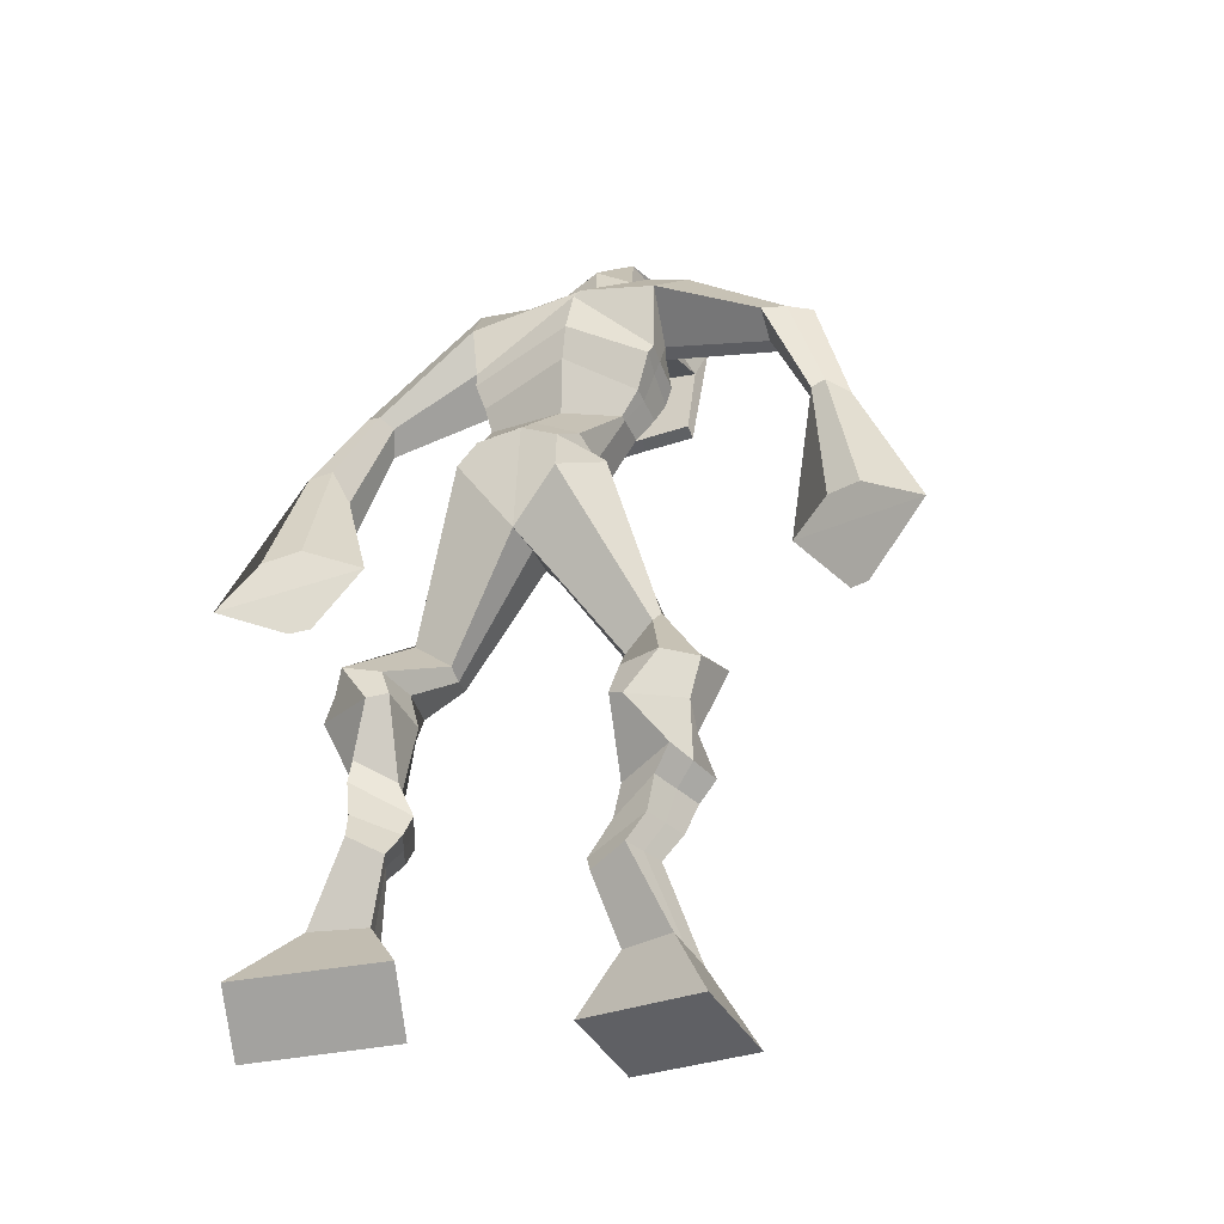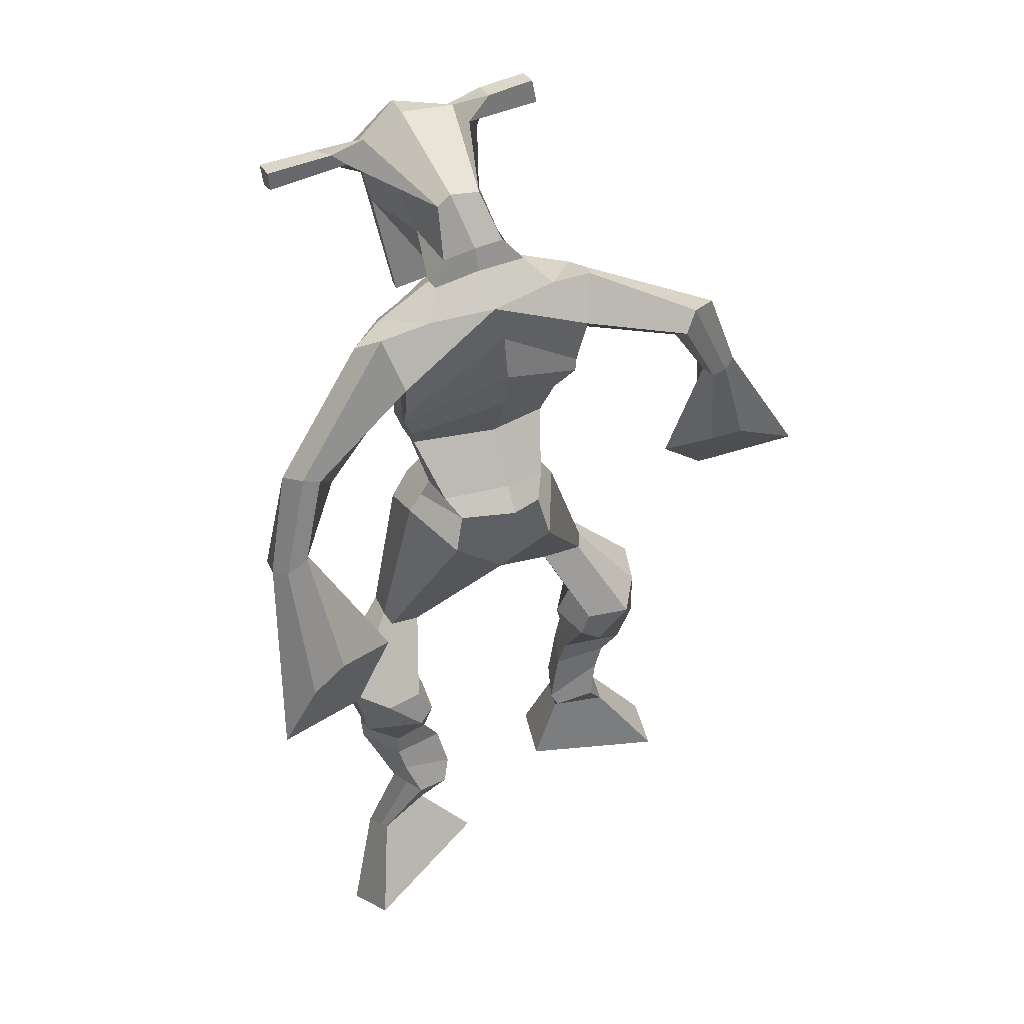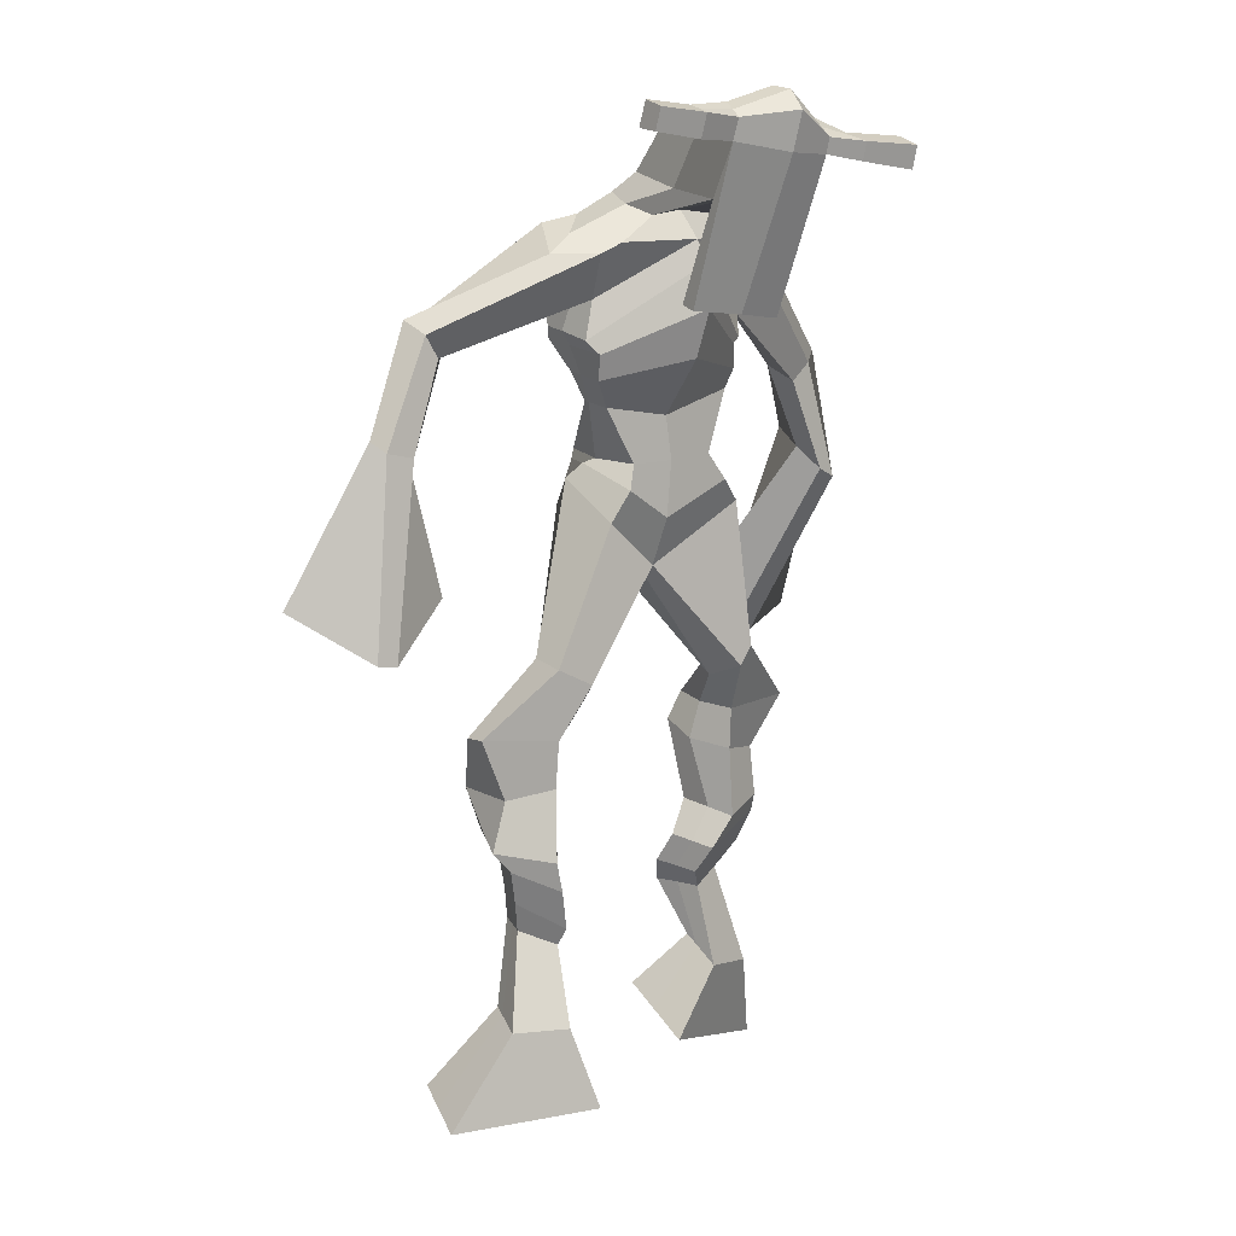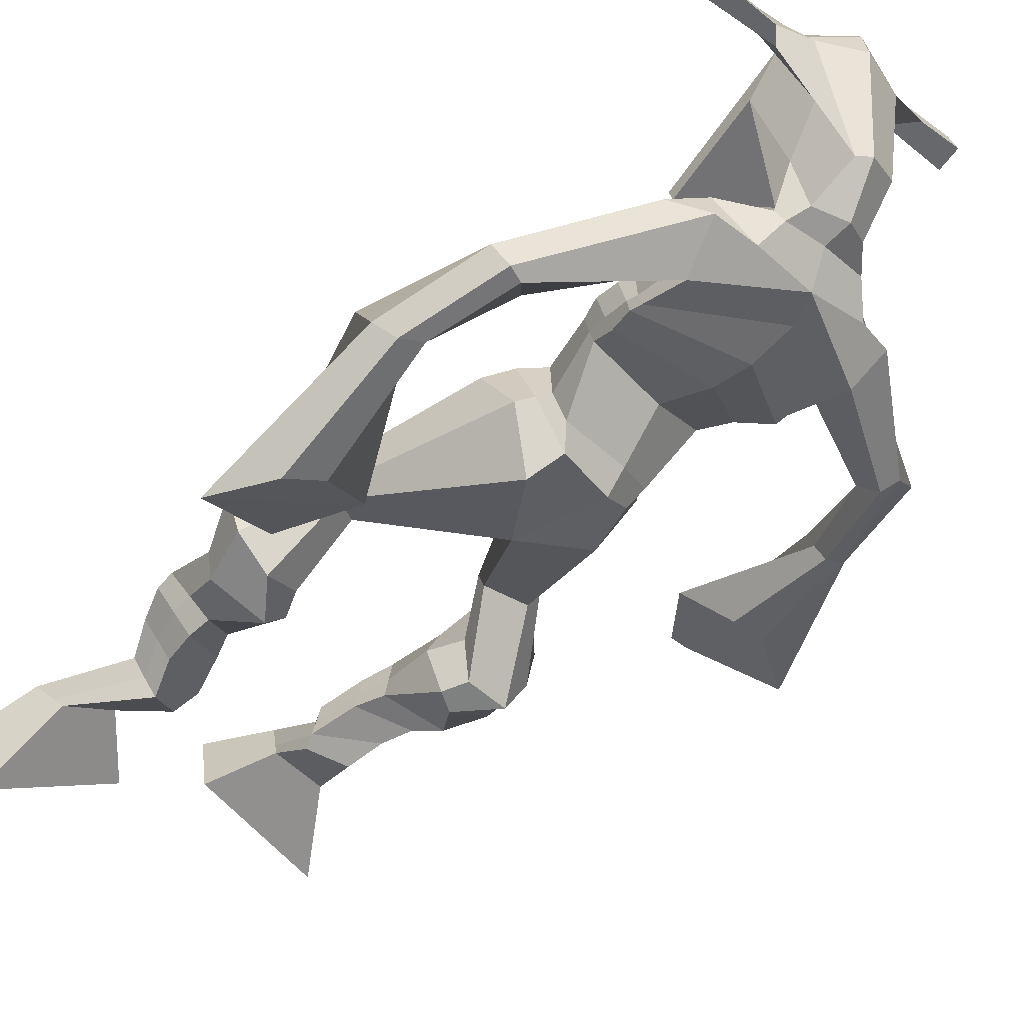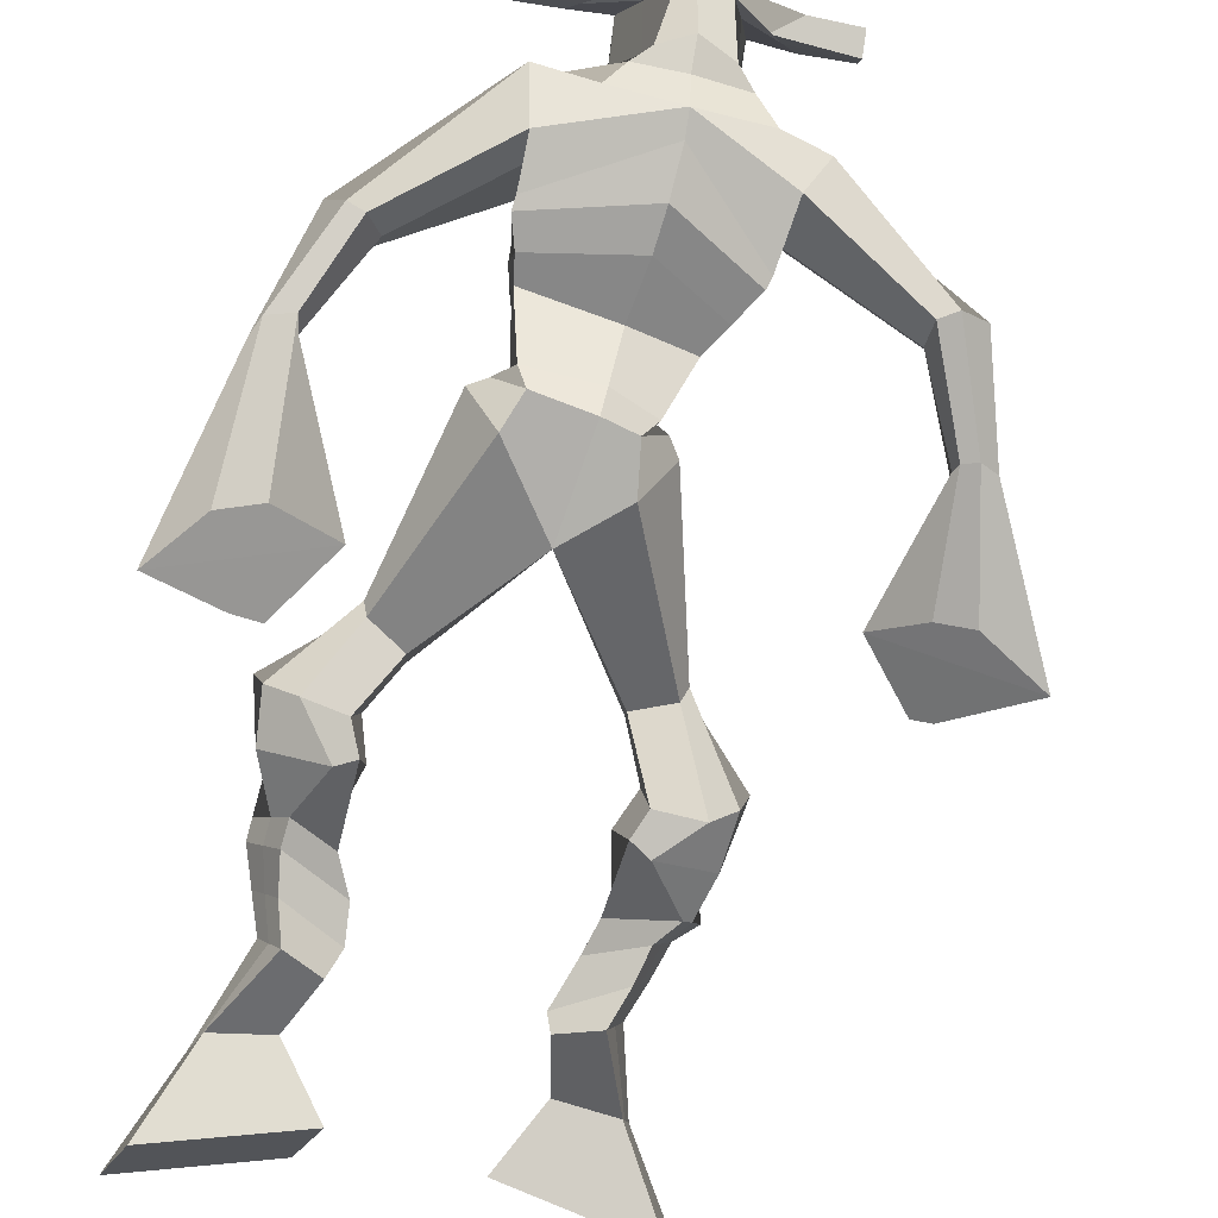
<metadata>
{"format":"obj","ext":"obj","renderer":"f3d","projection":"perspective","resolution":1024,"background":"white","views":[{"elev":-29.9,"azim":-152.5,"up":"+Y"},{"elev":54.4,"azim":157.1,"up":"+Y"},{"elev":3.4,"azim":-34.4,"up":"+Y"},{"elev":-40.4,"azim":136.7,"up":"+Z"},{"elev":-76.7,"azim":167.4,"up":"+Z"}]}
</metadata>
<code>
o monstruo
v 0.2364 -0.2768 -0.5918
v 0.2852 -0.3684 -0.6205
v 0.2239 -0.3016 -0.5342
v 0.2631 -0.4121 -0.5197
v 0.1563 -0.2764 -0.6098
v 0.08266 -0.3865 -0.6728
v 0.1436 -0.3016 -0.5518
v 0.06053 -0.4302 -0.572
v 0.2546 -0.187 -0.6403
v 0.2342 -0.196 -0.581
v 0.1992 -0.1647 -0.654
v 0.1787 -0.1733 -0.5949
v 0.2635 -0.1659 -0.6315
v 0.2431 -0.1746 -0.5723
v 0.1808 -0.1193 -0.6307
v 0.1595 -0.1312 -0.5698
v 0.2405 -0.1064 -0.606
v 0.2192 -0.1183 -0.5452
v 0.1705 -0.07032 -0.6301
v 0.1447 -0.08675 -0.5565
v 0.2285 -0.06026 -0.6068
v 0.2027 -0.07669 -0.5333
v 0.1458 -0.03518 -0.6364
v 0.1185 -0.05948 -0.5593
v 0.2218 0.04512 -0.6542
v 0.2052 0.02221 -0.5398
v 0.1953 0.03192 -0.6665
v 0.141 0.008118 -0.5644
v 0.2077 0.08181 -0.651
v 0.205 0.08683 -0.5319
v 0.146 0.08437 -0.664
v 0.09934 0.09148 -0.5554
v 0.2481 0.1534 -0.5567
v 0.2301 0.1637 -0.4899
v 0.197 0.1809 -0.5774
v 0.1945 0.183 -0.5157
v 0.3657 0.3295 -0.6551
v 0.3711 0.3167 -0.5523
v 0.2932 0.399 -0.6718
v 0.272 0.3753 -0.5068
v 0.5333 -0.229 -0.6944
v 0.4673 -0.3009 -0.7394
v 0.5484 -0.2704 -0.649
v 0.4945 -0.3751 -0.66
v 0.6094 -0.2315 -0.7244
v 0.6566 -0.3252 -0.827
v 0.6249 -0.2743 -0.6788
v 0.6838 -0.3994 -0.7475
v 0.4995 -0.148 -0.7225
v 0.5314 -0.1549 -0.6668
v 0.5485 -0.1193 -0.7403
v 0.5766 -0.1329 -0.6865
v 0.4861 -0.1171 -0.7042
v 0.5151 -0.1307 -0.65
v 0.5631 -0.07571 -0.7135
v 0.5938 -0.09246 -0.658
v 0.4913 -0.07646 -0.6726
v 0.5219 -0.0932 -0.6172
v 0.5712 -0.02572 -0.7088
v 0.61 -0.04764 -0.6427
v 0.5141 -0.02607 -0.6763
v 0.5515 -0.04831 -0.6095
v 0.5691 0.007927 -0.7024
v 0.6093 -0.02232 -0.6335
v 0.5113 0.08656 -0.713
v 0.5434 0.0498 -0.6059
v 0.5361 0.07815 -0.7296
v 0.6052 0.04666 -0.639
v 0.5292 0.1265 -0.7051
v 0.5337 0.1092 -0.5892
v 0.5833 0.1396 -0.7187
v 0.6392 0.1234 -0.613
v 0.4884 0.1753 -0.5991
v 0.5065 0.1743 -0.5308
v 0.5365 0.209 -0.6155
v 0.5406 0.2001 -0.5524
v 0.4442 0.4386 -0.6745
v 0.4882 0.4052 -0.5188
v 0.3244 0.7861 -0.5397
v 0.3376 0.7465 -0.4041
v 0.1942 0.7285 -0.5695
v 0.2215 0.6678 -0.4768
v 0.4787 0.7333 -0.5877
v 0.4641 0.6561 -0.4844
v 0.2285 0.783 -0.5226
v 0.236 0.7389 -0.4281
v 0.1674 0.7671 -0.5141
v 0.2029 0.723 -0.428
v 0.03078 0.6325 -0.5708
v 0.01507 0.5877 -0.5197
v 0.003875 0.6444 -0.5432
v -0.01078 0.6164 -0.5076
v -0.03172 0.4894 -0.5563
v -0.03489 0.4612 -0.4956
v -0.05248 0.4953 -0.5568
v -0.07172 0.4668 -0.4993
v -0.04504 0.3179 -0.5521
v -0.05332 0.1983 -0.5071
v -0.09431 0.3211 -0.5586
v -0.07998 0.2 -0.5106
v 0.4172 0.7891 -0.5308
v 0.4313 0.746 -0.4404
v 0.4942 0.7947 -0.5392
v 0.4704 0.7447 -0.4575
v 0.6214 0.6165 -0.605
v 0.6209 0.572 -0.5615
v 0.6439 0.6237 -0.599
v 0.6517 0.5997 -0.566
v 0.6656 0.5096 -0.6503
v 0.6771 0.4483 -0.5696
v 0.6989 0.5008 -0.6599
v 0.7099 0.4374 -0.5815
v 0.6516 0.3308 -0.7322
v 0.6326 0.2074 -0.7245
v 0.7046 0.3148 -0.7502
v 0.6692 0.2097 -0.724
v 0.3517 0.9282 -0.2642
v 0.3526 0.8917 -0.2047
v 0.2693 0.9 -0.2506
v 0.2695 0.8785 -0.2254
v 0.4109 0.8946 -0.2619
v 0.4158 0.8653 -0.2299
v 0.4106 0.7899 -0.2795
v 0.3448 0.7966 -0.2753
v 0.2695 0.7831 -0.2784
v 0.2823 0.8354 -0.4646
v 0.3722 0.8347 -0.4689
v 0.3309 0.8573 -0.484
v 0.4156 0.844 -0.2359
v 0.2674 0.8498 -0.2345
v 0.3624 0.8974 -0.427
v 0.3417 0.9088 -0.4223
v 0.3471 0.8398 -0.2165
v 0.3 0.8997 -0.4245
v 0.1409 0.8916 -0.2407
v 0.1416 0.8798 -0.21
v 0.1396 0.8505 -0.2185
v 0.1386 0.8583 -0.2516
v 0.5539 0.8794 -0.2579
v 0.5547 0.8644 -0.2223
v 0.5545 0.8331 -0.2311
v 0.5539 0.8512 -0.2625
v 0.2567 0.5386 -0.5473
v 0.341 0.5569 -0.5702
v 0.4614 0.57 -0.5559
v 0.4646 0.5584 -0.5138
v 0.3484 0.5199 -0.4892
v 0.2589 0.5285 -0.4991
v 0.2329 0.5774 -0.545
v 0.4717 0.5855 -0.5038
v 0.2366 0.5623 -0.4852
v 0.3301 0.6351 -0.5887
v 0.4671 0.6051 -0.5669
v 0.3387 0.5916 -0.407
v 0.4725 0.8386 -0.2321
v 0.4727 0.8635 -0.2252
v 0.4575 0.8772 -0.2568
v 0.4387 0.8585 -0.2641
v 0.21 0.8909 -0.2444
v 0.2108 0.8781 -0.211
v 0.2086 0.8463 -0.2203
v 0.2462 0.8624 -0.2558
v 0.3395 0.6444 -0.3109
v 0.3338 0.6524 -0.3312
v 0.2593 0.6542 -0.3288
v 0.3998 0.6497 -0.3339
v 0.3977 0.6417 -0.3134
v 0.2614 0.646 -0.3084
v 0.3313 0.7864 -0.4333
v 0.259 0.8101 -0.4866
v 0.375 0.7852 -0.4352
v 0.2857 0.7766 -0.4312
v 0.3947 0.814 -0.4939
v 0.3285 0.815 -0.4886
v 0.2078 0.6224 -0.5623
v 0.4682 0.6183 -0.4993
v 0.2277 0.5956 -0.4673
v 0.3256 0.6905 -0.5881
v 0.4797 0.6459 -0.5731
v 0.3401 0.655 -0.3799
v 0.2031 0.6369 -0.5548
v 0.4475 0.6254 -0.4609
v 0.2127 0.6141 -0.4789
v 0.3231 0.7542 -0.5699
v 0.478 0.6638 -0.575
v 0.3404 0.7149 -0.3876
v 0.3462 0.5022 -0.6371
v 0.4406 0.502 -0.6223
v 0.3562 0.4598 -0.4878
v 0.2854 0.4767 -0.6187
v 0.4346 0.4698 -0.5107
v 0.3078 0.4542 -0.5059
v 0.07237 -0.4068 -0.6259
v 0.2322 -0.2849 -0.5728
v 0.1521 -0.2848 -0.5906
v 0.275 -0.3887 -0.5736
v 0.2442 -0.1913 -0.6106
v 0.1888 -0.169 -0.6243
v 0.2532 -0.1702 -0.6019
v 0.1702 -0.1252 -0.6003
v 0.2298 -0.1124 -0.5756
v 0.1576 -0.07853 -0.5933
v 0.2156 -0.06847 -0.5701
v 0.1321 -0.04733 -0.5978
v 0.2378 0.03261 -0.5893
v 0.1197 0.02241 -0.6303
v 0.218 0.08412 -0.5901
v 0.112 0.08934 -0.6121
v 0.2477 0.1421 -0.5332
v 0.19 0.1959 -0.5649
v 0.3682 0.3251 -0.5955
v 0.2563 0.4359 -0.5938
v 0.6693 -0.3597 -0.79
v 0.5384 -0.2423 -0.6793
v 0.6145 -0.2457 -0.7094
v 0.4799 -0.3353 -0.7025
v 0.516 -0.1511 -0.6944
v 0.5632 -0.1262 -0.7131
v 0.5009 -0.1238 -0.6769
v 0.5784 -0.08409 -0.6857
v 0.5066 -0.08483 -0.6449
v 0.5906 -0.03668 -0.6758
v 0.5328 -0.03719 -0.6429
v 0.5892 -0.007194 -0.668
v 0.5044 0.06365 -0.6493
v 0.6168 0.07152 -0.7029
v 0.5202 0.1159 -0.6472
v 0.625 0.131 -0.6692
v 0.4879 0.1601 -0.5799
v 0.5432 0.2217 -0.5996
v 0.4878 0.4642 -0.5962
v 0.208 0.6666 -0.5067
v 0.4686 0.6998 -0.5446
v 0.1804 0.7504 -0.4683
v 0.1491 0.7229 -0.4661
v 0.03239 0.5977 -0.5395
v -0.03027 0.636 -0.5289
v -0.02991 0.474 -0.526
v -0.07879 0.4821 -0.5306
v 0.01975 0.2836 -0.5195
v -0.1844 0.2689 -0.5649
v 0.4801 0.7794 -0.4906
v 0.5208 0.7435 -0.4957
v 0.6015 0.5955 -0.5958
v 0.6677 0.6169 -0.5771
v 0.6634 0.4804 -0.6074
v 0.7123 0.4697 -0.622
v 0.5699 0.2984 -0.6989
v 0.7622 0.2446 -0.769
v 0.3527 0.92 -0.2289
v 0.2694 0.8893 -0.238
v 0.4134 0.88 -0.2459
v 0.3806 0.8179 -0.3864
v 0.2867 0.8072 -0.3867
v 0.3902 0.8706 -0.3315
v 0.2826 0.8748 -0.3295
v 0.1412 0.8857 -0.2253
v 0.1391 0.8544 -0.2351
v 0.5543 0.8719 -0.2401
v 0.5542 0.8422 -0.2468
v 0.4624 0.5645 -0.5375
v 0.257 0.5368 -0.5382
v 0.469 0.5969 -0.541
v 0.2343 0.5718 -0.5232
v 0.4556 0.8486 -0.2481
v 0.4651 0.8704 -0.241
v 0.2274 0.8543 -0.2381
v 0.2104 0.8845 -0.2277
v 0.2618 0.7922 -0.4592
v 0.3955 0.7993 -0.4661
v 0.4737 0.636 -0.5466
v 0.2169 0.6112 -0.5242
v 0.4754 0.6558 -0.5523
v 0.2072 0.629 -0.5263
v 0.2861 0.4625 -0.5664
v 0.4465 0.4856 -0.5713
v 0.3488 0.4757 -0.6687
v 0.4264 0.4844 -0.6528
v 0.3647 0.3823 -0.5096
v 0.303 0.462 -0.6501
v 0.457 0.4342 -0.5028
v 0.2963 0.4189 -0.4973
v 0.4648 0.4762 -0.5823
v 0.2715 0.4564 -0.5752
f 1 5 11 9
f 4 3 7 8
f 193 195 5 6
f 193 196 4 8
f 196 194 3 4
f 6 5 1 2
f 198 12 16 200
f 7 3 10 12
f 195 7 12 198
f 194 1 9 197
f 200 16 20 202
f 12 10 14 16
f 9 11 15 13
f 197 9 13 199
f 20 18 22 24
f 16 14 18 20
f 13 15 19 17
f 199 13 17 201
f 21 23 27 25
f 17 19 23 21
f 201 17 21 203
f 202 20 24 204
f 206 28 32 208
f 203 21 25 205
f 204 24 28 206
f 24 22 26 28
f 29 31 35 33
f 28 26 30 32
f 25 27 31 29
f 205 25 29 207
f 209 33 37 211
f 207 29 33 209
f 208 32 36 210
f 32 30 34 36
f 185 184 79 83
f 210 36 40 212
f 36 34 38 40
f 33 35 39 37
f 41 49 51 45
f 44 48 47 43
f 213 46 45 215
f 213 48 44 216
f 216 44 43 214
f 46 42 41 45
f 218 220 56 52
f 47 52 50 43
f 215 218 52 47
f 214 217 49 41
f 220 222 60 56
f 52 56 54 50
f 49 53 55 51
f 217 219 53 49
f 60 64 62 58
f 56 60 58 54
f 53 57 59 55
f 219 221 57 53
f 61 65 67 63
f 57 61 63 59
f 221 223 61 57
f 222 224 64 60
f 226 228 72 68
f 223 225 65 61
f 224 226 68 64
f 64 68 66 62
f 69 73 75 71
f 68 72 70 66
f 65 69 71 67
f 225 227 69 65
f 229 211 37 73
f 227 229 73 69
f 228 230 76 72
f 72 76 74 70
f 184 181 81 79
f 230 231 78 76
f 76 78 38 74
f 73 37 77 75
f 268 159 135 257
f 133 129 122 118
f 186 182 84 80
f 274 183 82 232
f 273 185 83 233
f 183 186 80 82
f 234 235 88 86
f 82 88 92 90
f 82 80 86 88
f 79 81 87 85
f 90 92 96 94
f 235 87 91 237
f 232 82 90 236
f 87 81 89 91
f 95 93 97 99
f 236 90 94 238
f 91 89 93 95
f 237 91 95 239
f 240 98 100 241
f 239 95 99 241
f 94 96 100 98
f 238 94 98 240
f 242 102 104 243
f 83 79 101 103
f 80 84 104 102
f 104 84 106 108
f 108 106 110 112
f 83 103 107 105
f 233 83 105 244
f 243 104 108 245
f 109 111 115 113
f 245 108 112 247
f 105 107 111 109
f 244 105 109 246
f 248 113 115 249
f 246 109 113 248
f 112 110 114 116
f 247 112 116 249
f 250 117 119 251
f 250 118 122 252
f 156 155 141 140
f 131 132 117 121
f 132 134 119 117
f 130 133 118 120
f 172 169 124 125
f 174 170 126 128
f 173 174 128 127
f 270 173 127 253
f 169 171 123 124
f 269 172 125 254
f 129 133 163 167
f 128 126 134 132
f 127 128 132 131
f 253 127 131 255
f 130 125 165 168
f 254 125 130 256
f 258 137 136 257
f 161 160 136 137
f 267 161 137 258
f 159 162 138 135
f 260 142 139 259
f 158 157 139 142
f 266 156 140 259
f 265 158 142 260
f 192 189 147 148
f 276 188 145 261
f 275 192 148 262
f 189 191 146 147
f 187 190 143 144
f 188 187 144 145
f 148 147 154 151
f 261 145 153 263
f 262 148 151 264
f 147 146 150 154
f 144 143 149 152
f 145 144 152 153
f 255 131 158 265
f 252 122 156 266
f 131 121 157 158
f 122 129 155 156
f 119 134 162 159
f 256 130 161 267
f 130 120 160 161
f 251 119 159 268
f 165 164 163 168
f 164 166 167 163
f 133 130 168 163
f 123 129 167 166
f 124 123 166 164
f 125 124 164 165
f 234 86 172 269
f 80 102 171 169
f 242 101 173 270
f 101 79 174 173
f 79 85 170 174
f 86 80 169 172
f 151 154 180 177
f 263 153 179 271
f 264 151 177 272
f 154 150 176 180
f 152 149 175 178
f 153 152 178 179
f 177 180 186 183
f 271 179 185 273
f 272 177 183 274
f 180 176 182 186
f 178 175 181 184
f 179 178 184 185
f 278 277 187 188
f 277 280 190 187
f 279 281 191 189
f 284 282 192 275
f 283 278 188 276
f 282 279 189 192
f 281 283 276 191
f 280 284 275 190
f 175 272 274 181
f 176 271 273 182
f 149 264 272 175
f 150 263 271 176
f 102 242 270 171
f 85 234 269 170
f 120 251 268 160
f 134 256 267 162
f 121 252 266 157
f 129 255 265 155
f 143 262 264 149
f 146 261 263 150
f 190 275 262 143
f 191 276 261 146
f 155 265 260 141
f 157 266 259 139
f 141 260 259 140
f 162 267 258 138
f 138 258 257 135
f 126 254 256 134
f 123 253 255 129
f 170 269 254 126
f 171 270 253 123
f 117 250 252 121
f 118 250 251 120
f 111 247 249 115
f 110 246 248 114
f 114 248 249 116
f 106 244 246 110
f 107 245 247 111
f 103 243 245 107
f 84 233 244 106
f 101 242 243 103
f 93 238 240 97
f 96 239 241 100
f 97 240 241 99
f 92 237 239 96
f 89 236 238 93
f 81 232 236 89
f 88 235 237 92
f 85 87 235 234
f 182 273 233 84
f 181 274 232 81
f 160 268 257 136
f 75 77 231 230
f 71 75 230 228
f 70 74 229 227
f 74 38 211 229
f 66 70 227 225
f 63 67 226 224
f 62 66 225 223
f 67 71 228 226
f 59 63 224 222
f 58 62 223 221
f 54 58 221 219
f 50 54 219 217
f 55 59 222 220
f 43 50 217 214
f 45 51 218 215
f 51 55 220 218
f 42 216 214 41
f 46 213 216 42
f 48 213 215 47
f 35 210 212 39
f 31 208 210 35
f 30 207 209 34
f 34 209 211 38
f 26 205 207 30
f 23 204 206 27
f 22 203 205 26
f 27 206 208 31
f 19 202 204 23
f 18 201 203 22
f 14 199 201 18
f 10 197 199 14
f 15 200 202 19
f 3 194 197 10
f 5 195 198 11
f 11 198 200 15
f 2 1 194 196
f 6 2 196 193
f 8 7 195 193
f 39 212 284 280
f 78 231 283 281
f 40 38 279 282
f 231 77 278 283
f 212 40 282 284
f 38 78 281 279
f 37 39 280 277
f 77 37 277 278

</code>
